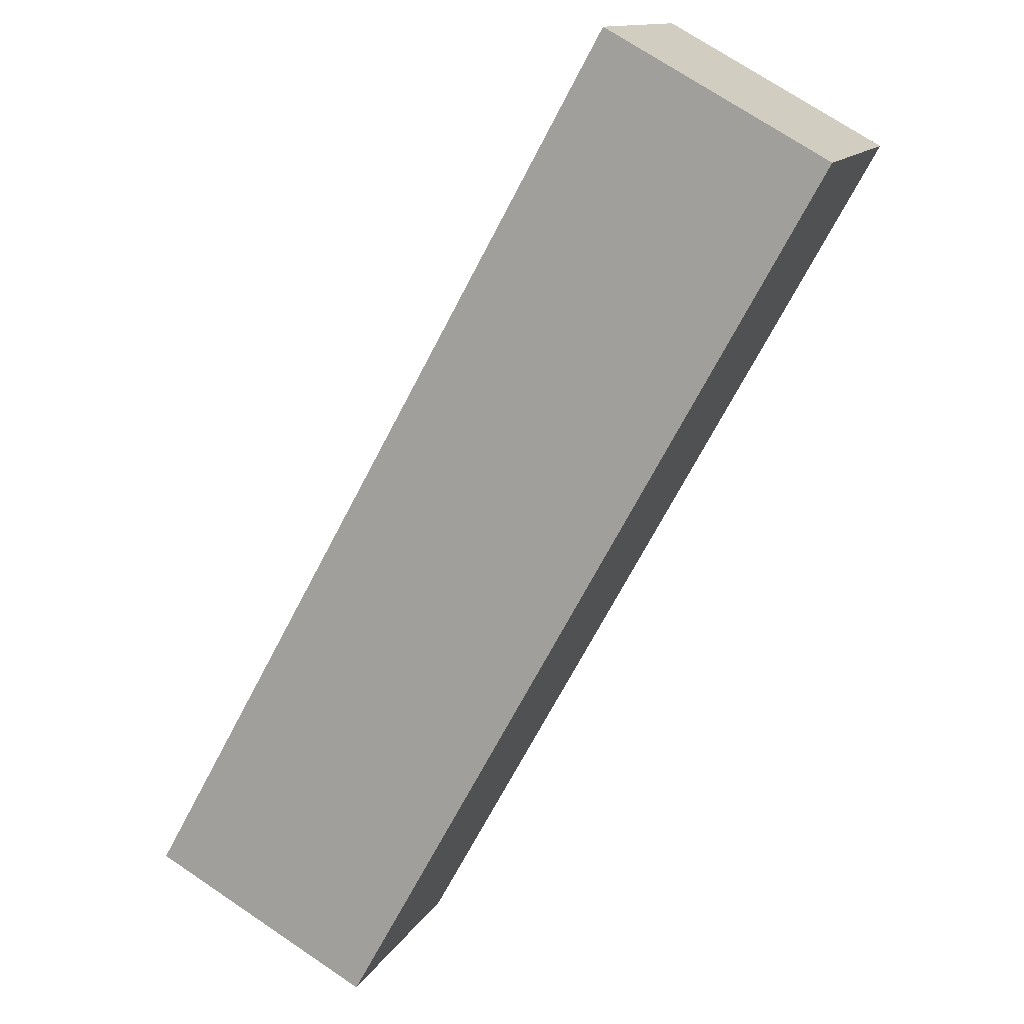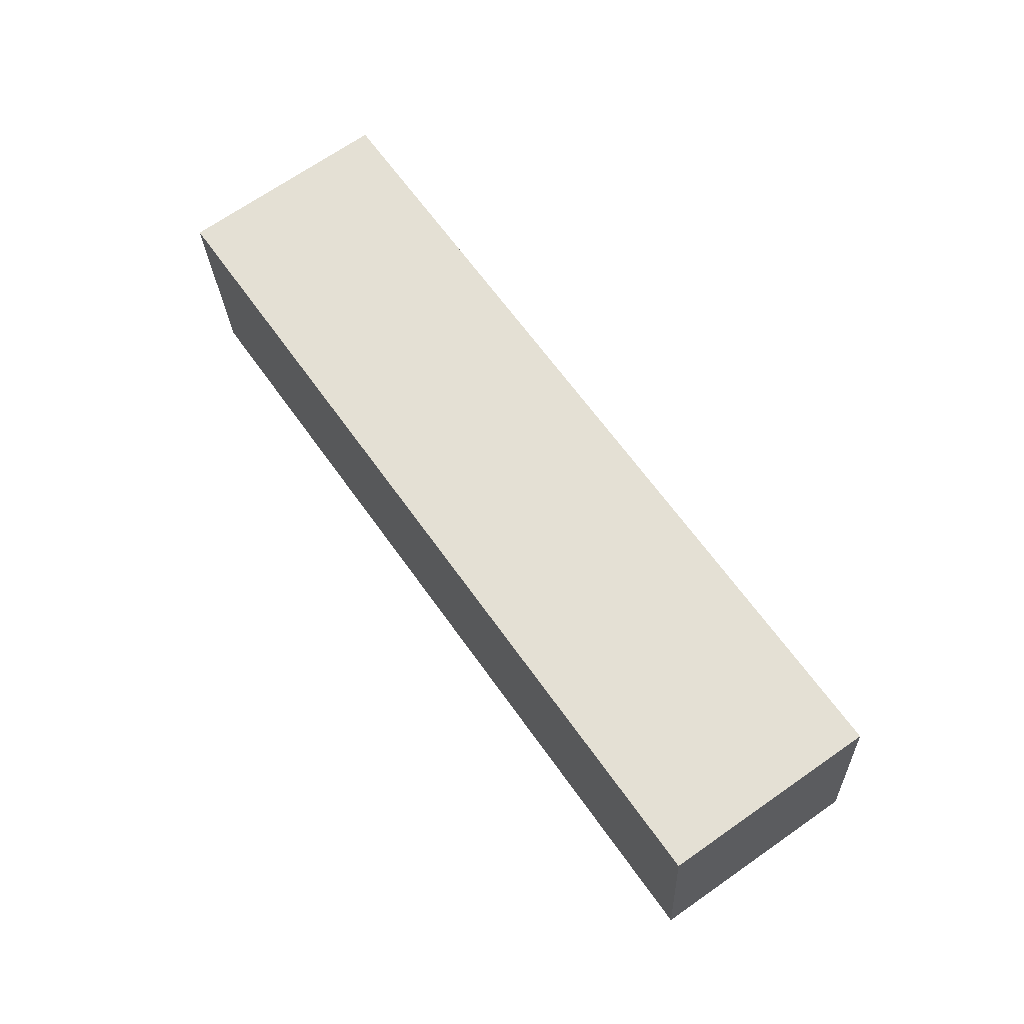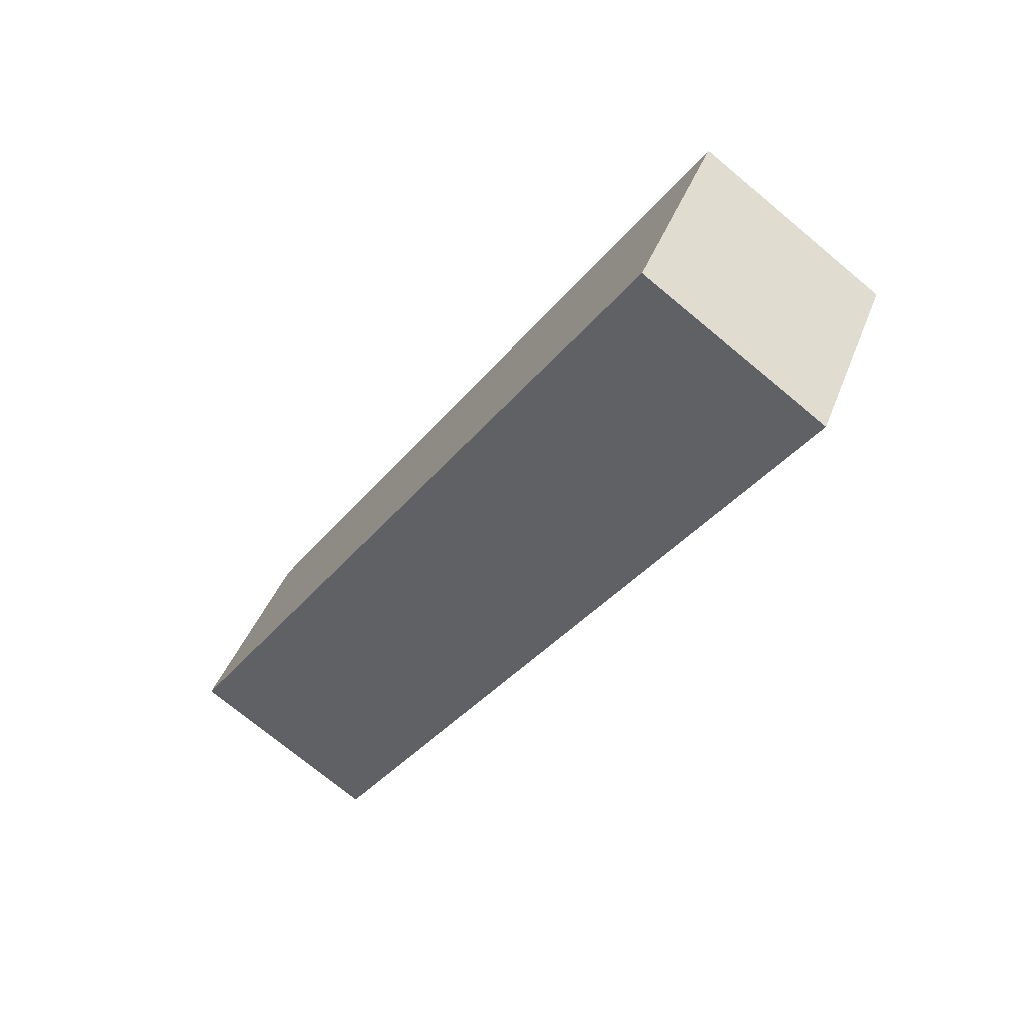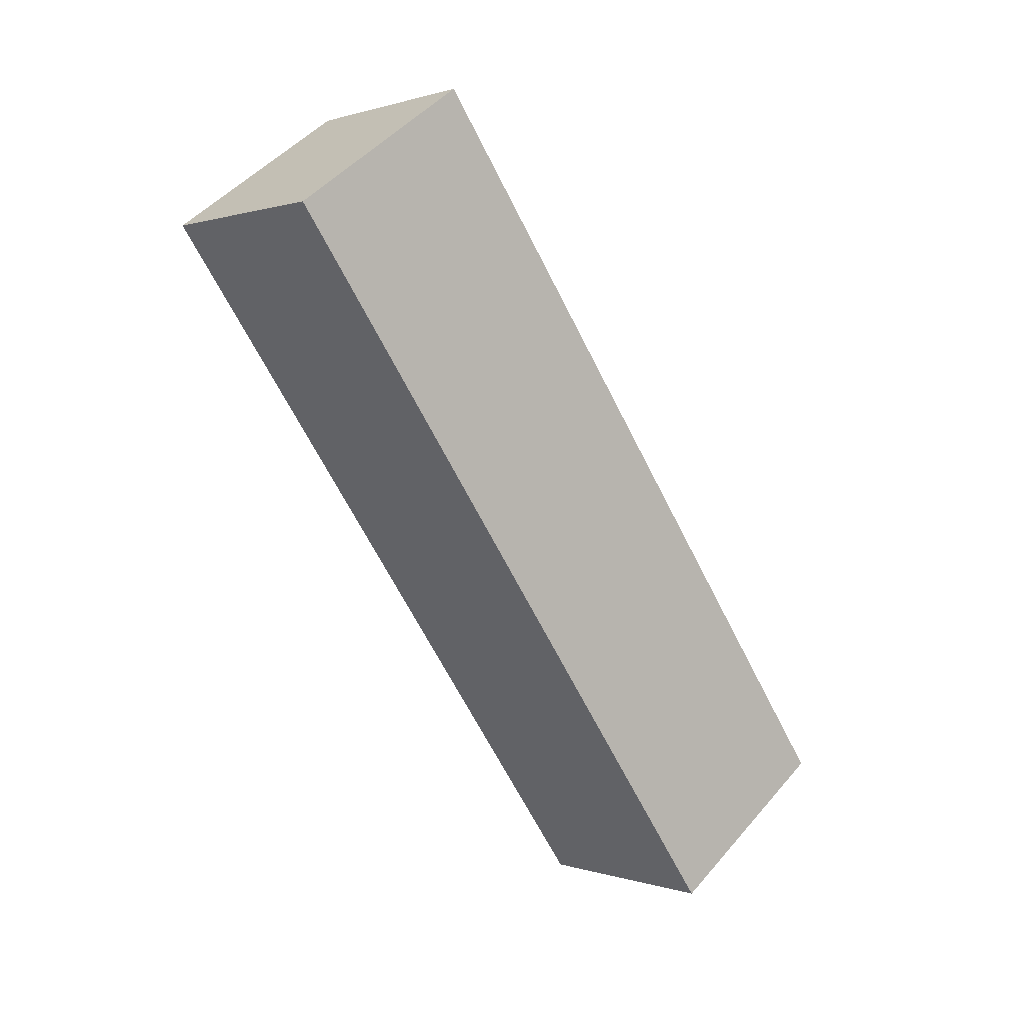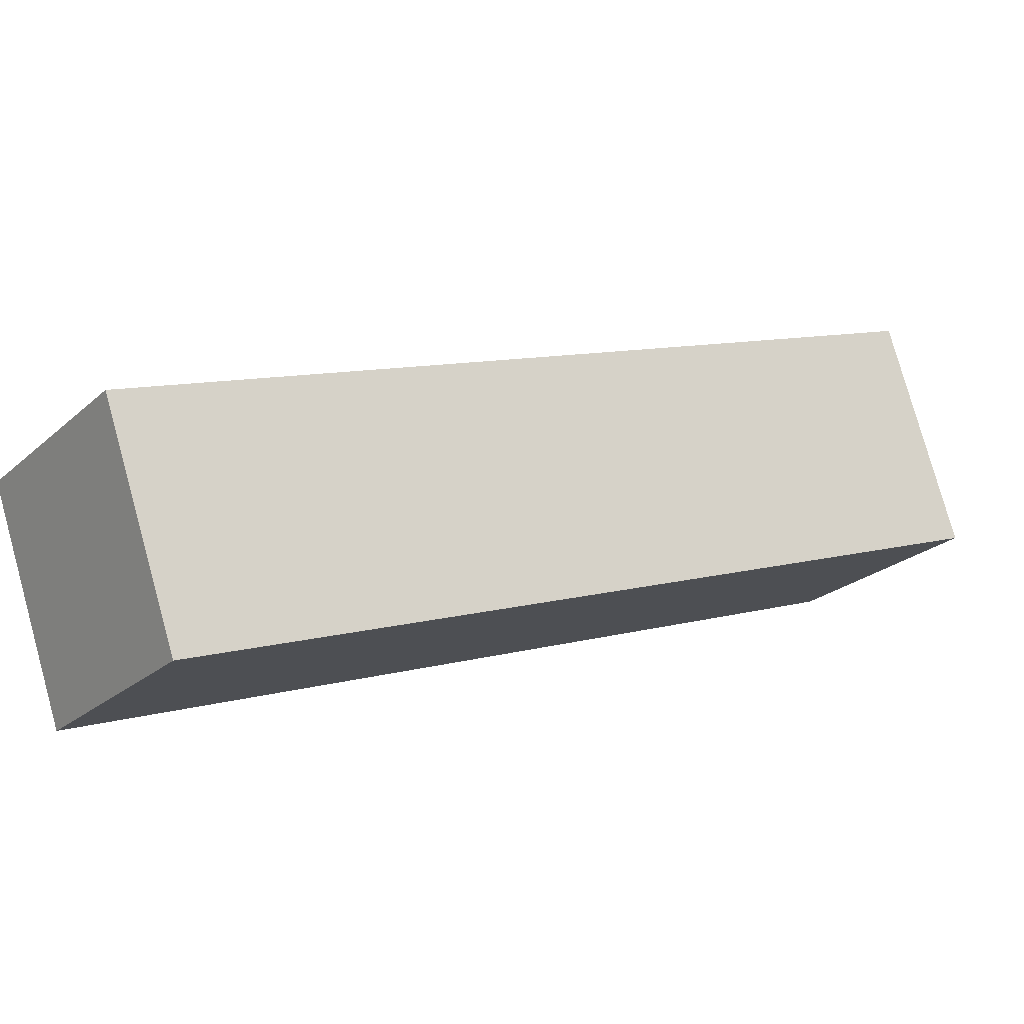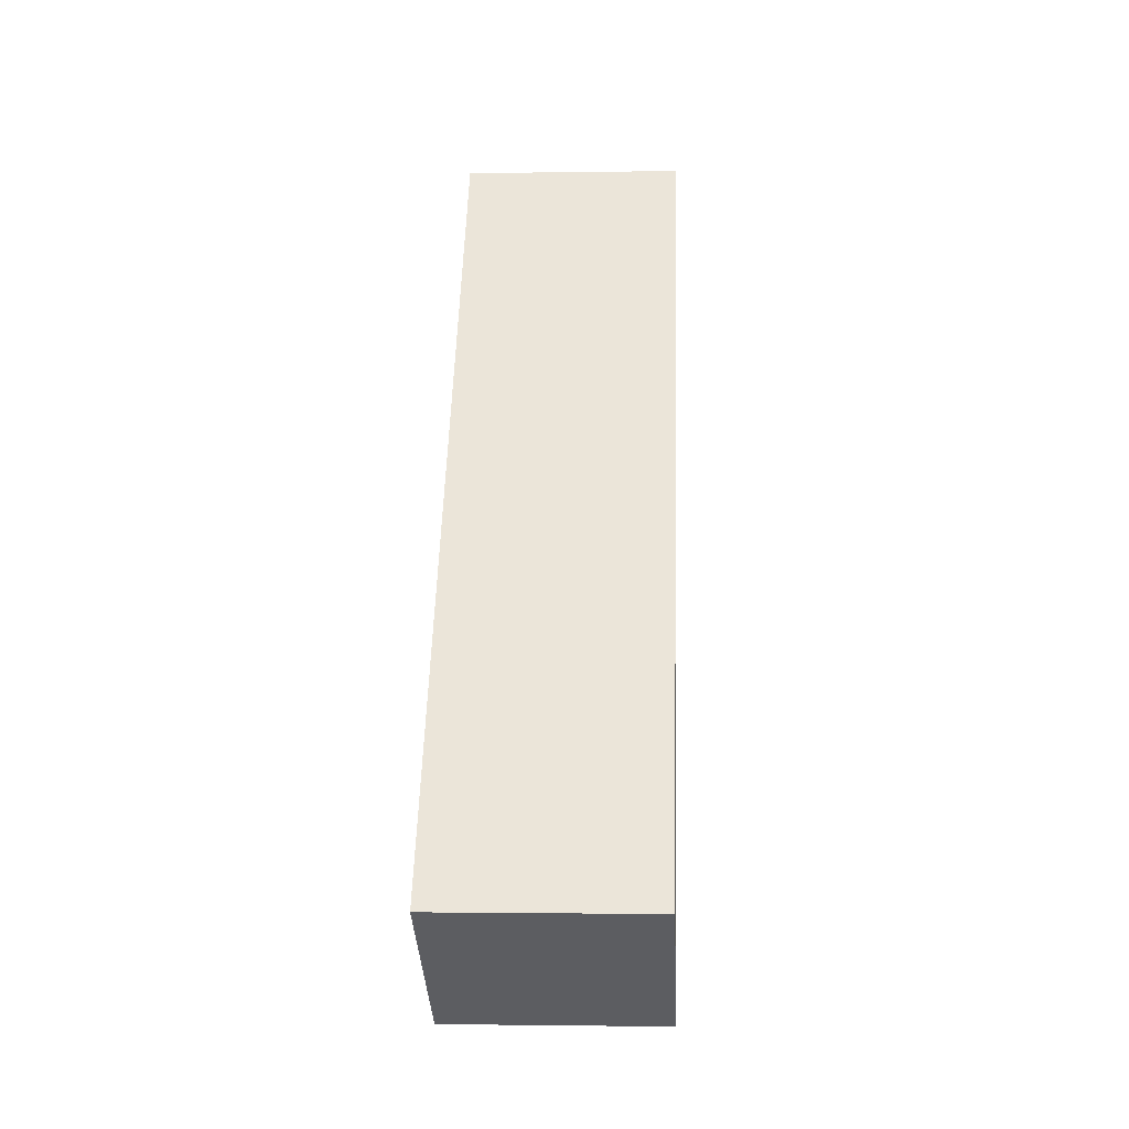
<metadata>
{"format":"obj","ext":"obj","renderer":"f3d","projection":"perspective","resolution":1024,"background":"white","views":[{"elev":72.4,"azim":-146.1,"up":"+Y"},{"elev":-24.9,"azim":-87.7,"up":"+Z"},{"elev":41.5,"azim":109.8,"up":"+Z"},{"elev":48.9,"azim":-51.3,"up":"+Z"},{"elev":78.4,"azim":74.5,"up":"+Y"},{"elev":-1.4,"azim":3.1,"up":"+Z"}]}
</metadata>
<code>
o Tail
v -1 10.19 -6.141
v -1 5.604 -12.69
v 1 5.604 -12.69
v 1 10.19 -6.141
v -1 11.83 -7.288
v 1 11.83 -7.288
v 1 7.242 -13.84
v -1 7.242 -13.84
v -1 10.19 -6.141
v 1 10.19 -6.141
v 1 11.83 -7.288
v -1 11.83 -7.288
v 1 10.19 -6.141
v 1 5.604 -12.69
v 1 7.242 -13.84
v 1 11.83 -7.288
v 1 5.604 -12.69
v -1 5.604 -12.69
v -1 7.242 -13.84
v 1 7.242 -13.84
v -1 5.604 -12.69
v -1 10.19 -6.141
v -1 11.83 -7.288
v -1 7.242 -13.84
v -1e-06 11.01 -6.714
f 1 2 3
f 1 3 4
f 5 6 7
f 5 7 8
f 10 25 9
f 25 12 9
f 13 14 15
f 13 15 16
f 17 18 19
f 17 19 20
f 21 22 23
f 21 23 24
f 10 11 25
f 25 11 12

</code>
